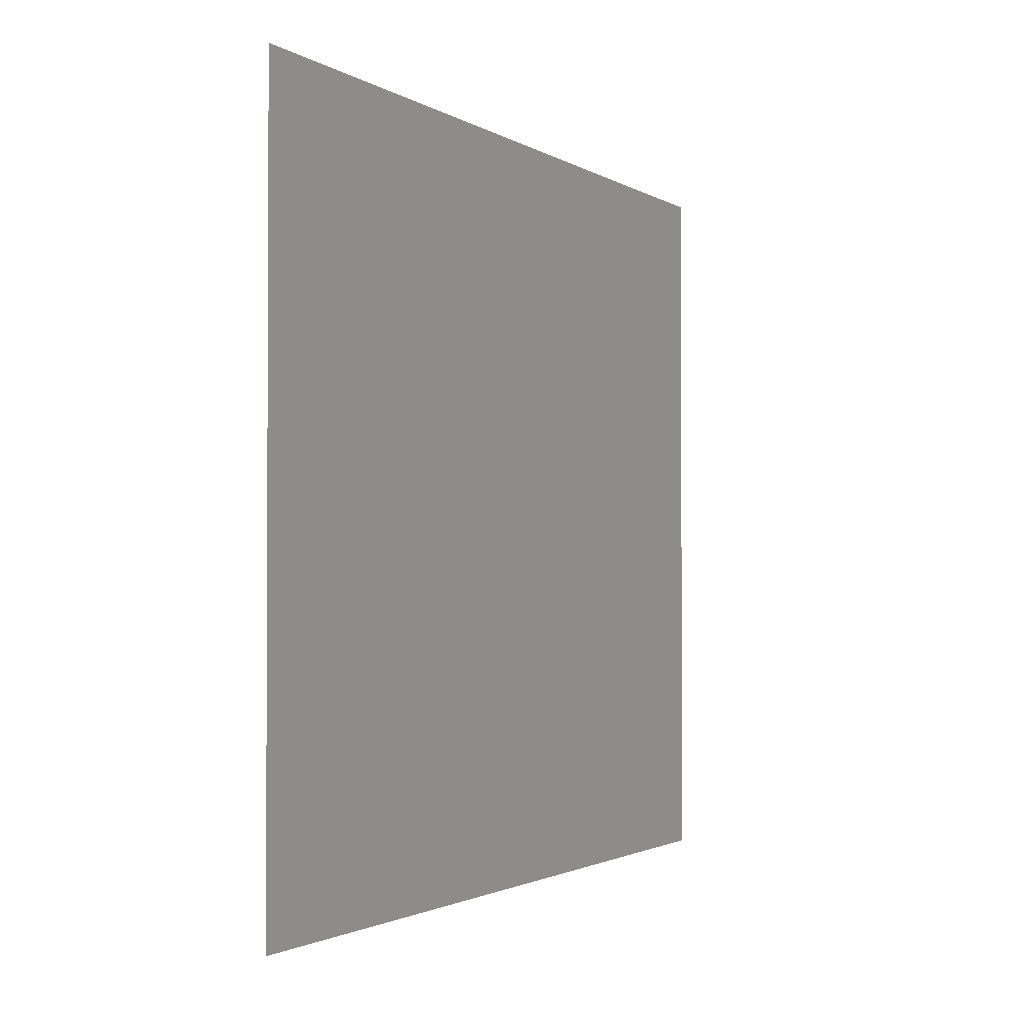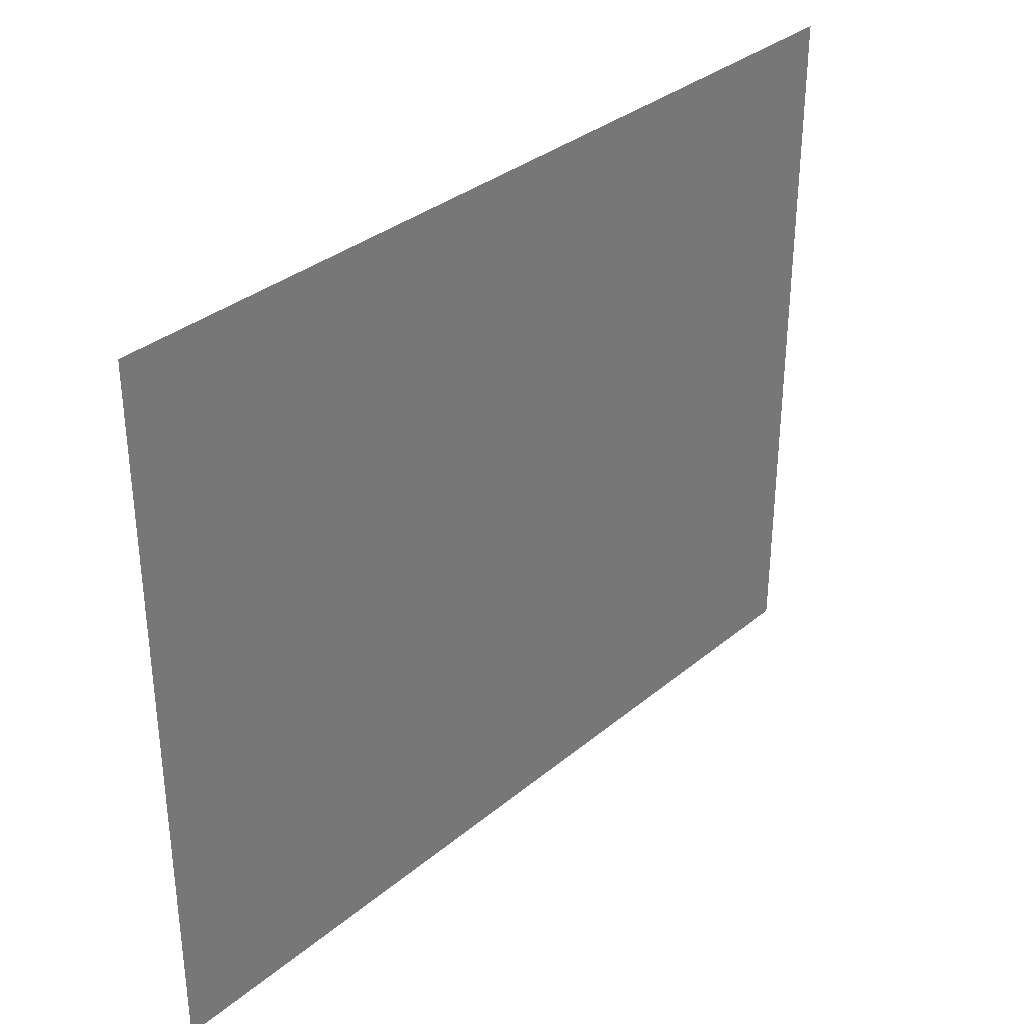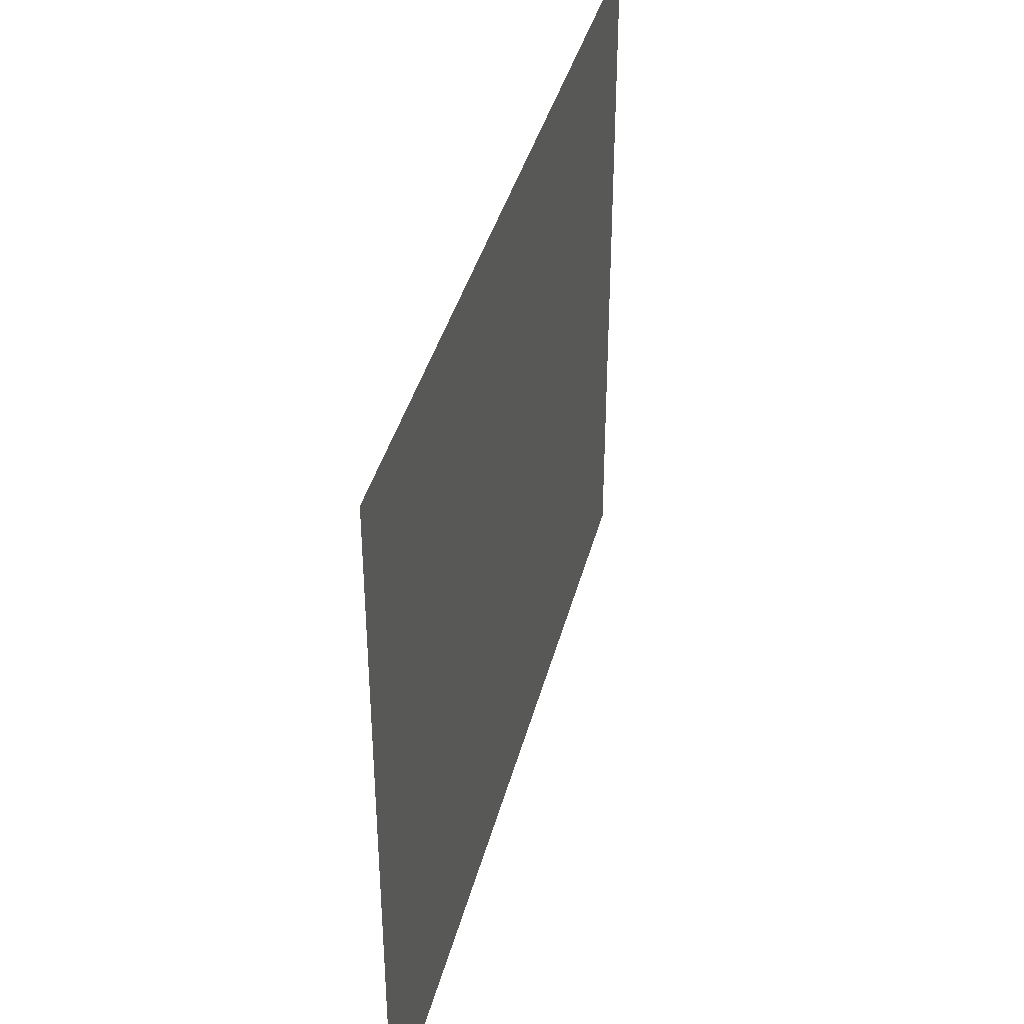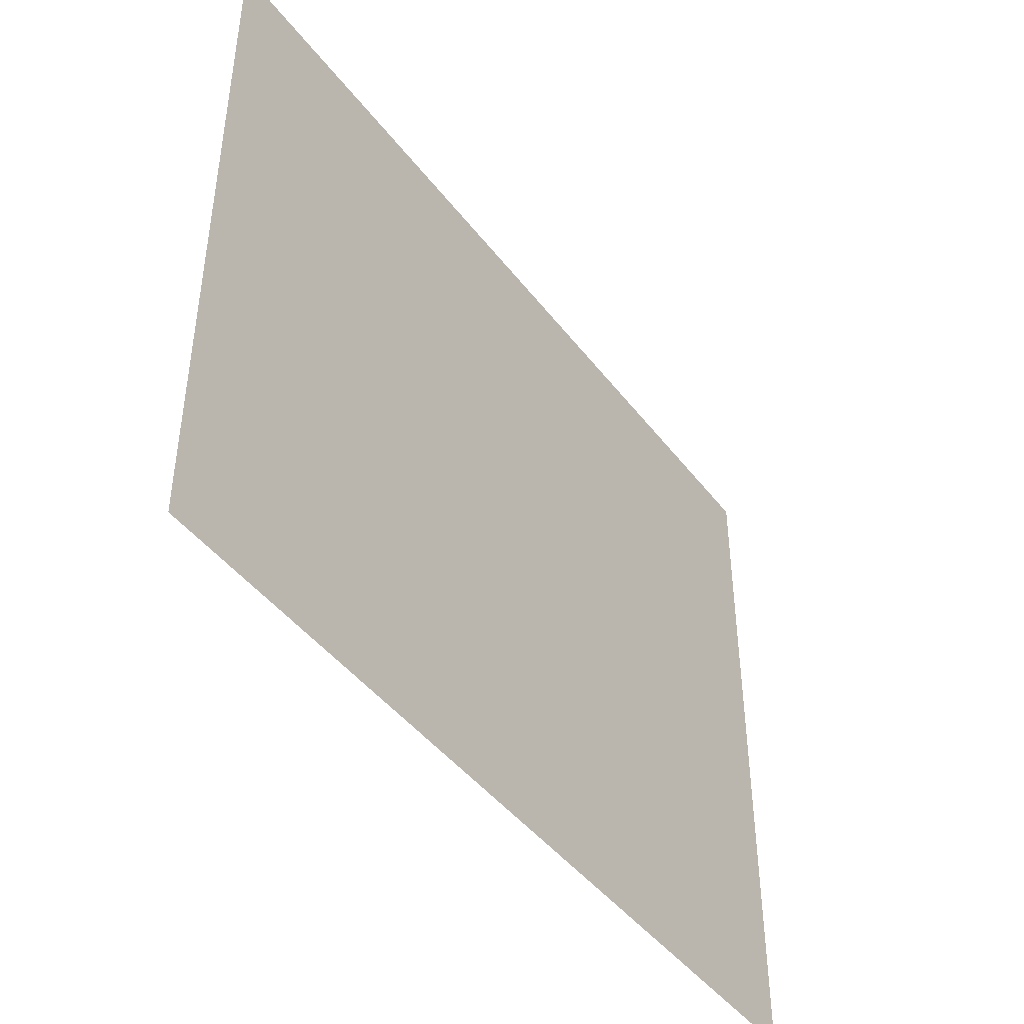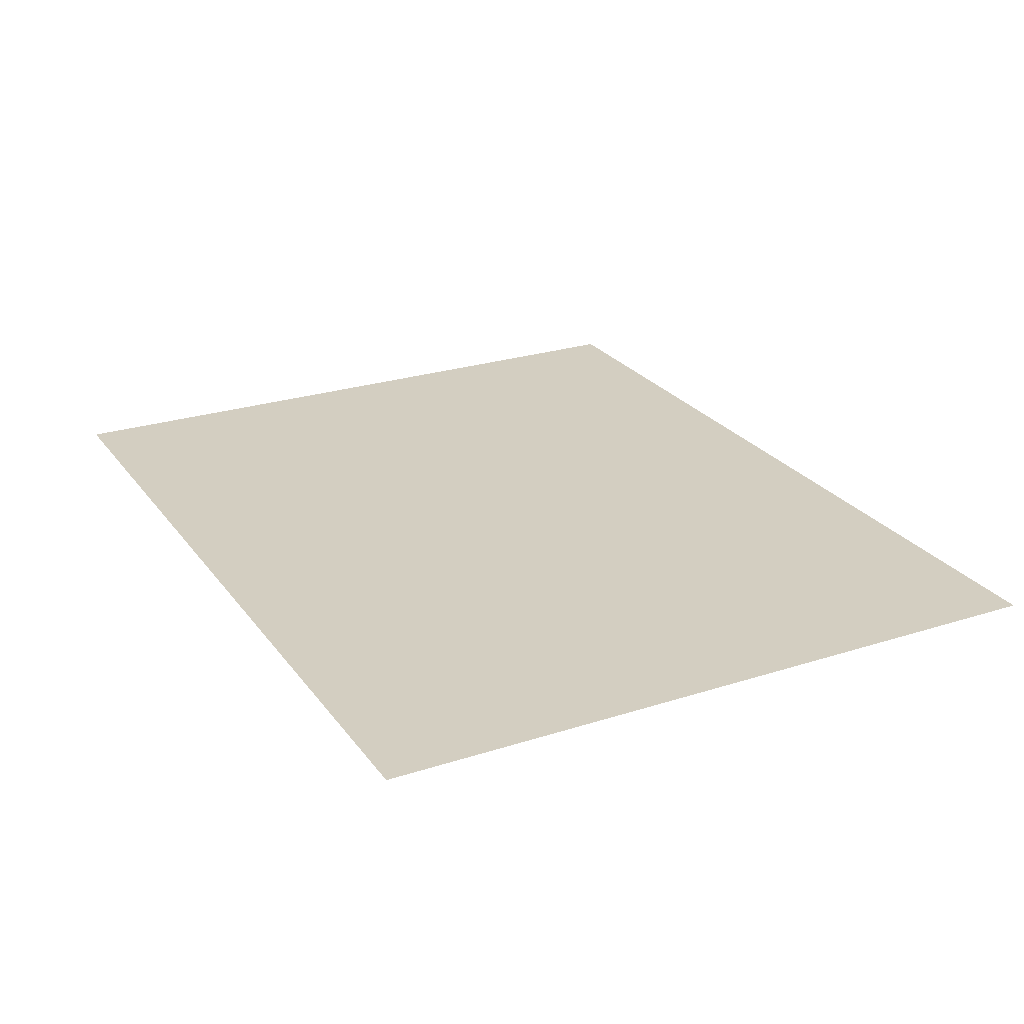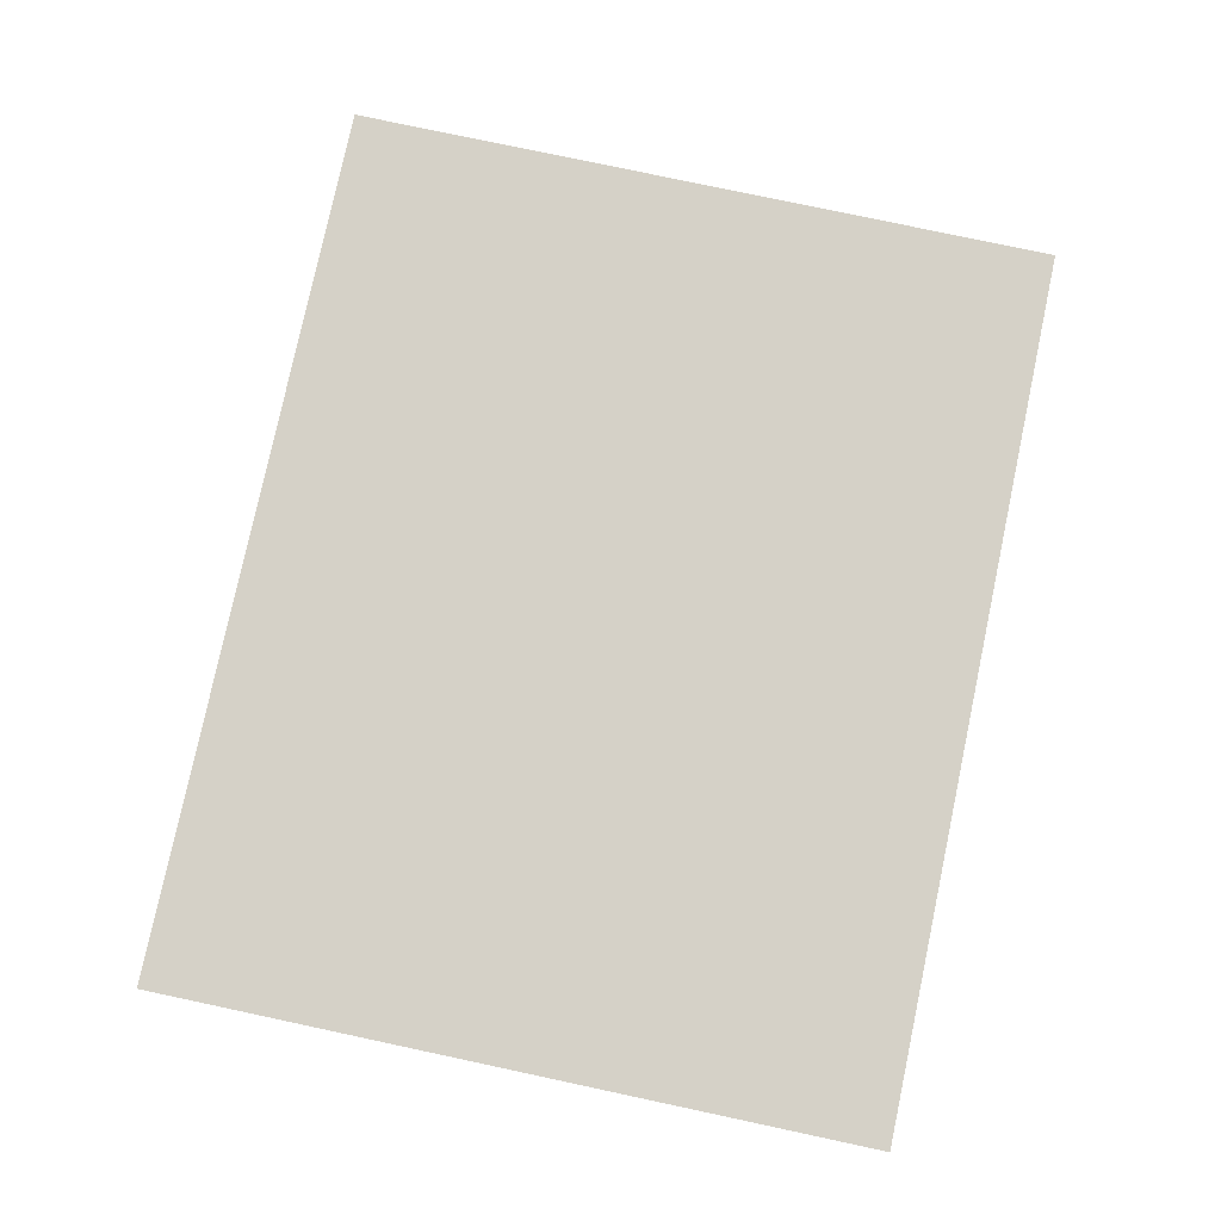
<metadata>
{"format":"obj","ext":"obj","renderer":"f3d","projection":"perspective","resolution":1024,"background":"white","views":[{"elev":-1.7,"azim":115.4,"up":"+Z"},{"elev":33.6,"azim":131.6,"up":"+Z"},{"elev":39.3,"azim":104.0,"up":"+Z"},{"elev":-44.4,"azim":124.5,"up":"+Z"},{"elev":25.0,"azim":62.4,"up":"+Y"},{"elev":79.1,"azim":-78.0,"up":"+Y"}]}
</metadata>
<code>
v 0.8239 0.9982 1
v 0.8239 0.9982 0
v 0.8239 0.9982 1
v 0.8239 0.9982 0
v -0.4172 1.002 1
v -0.4172 1.002 0
v -0.4172 1.002 1
v -0.4172 1.002 0
f 1 2 4 3
f 5 6 8 7
f 1 3 7 5
f 2 4 8 6
f 1 2 6 5
f 3 4 8 7

</code>
